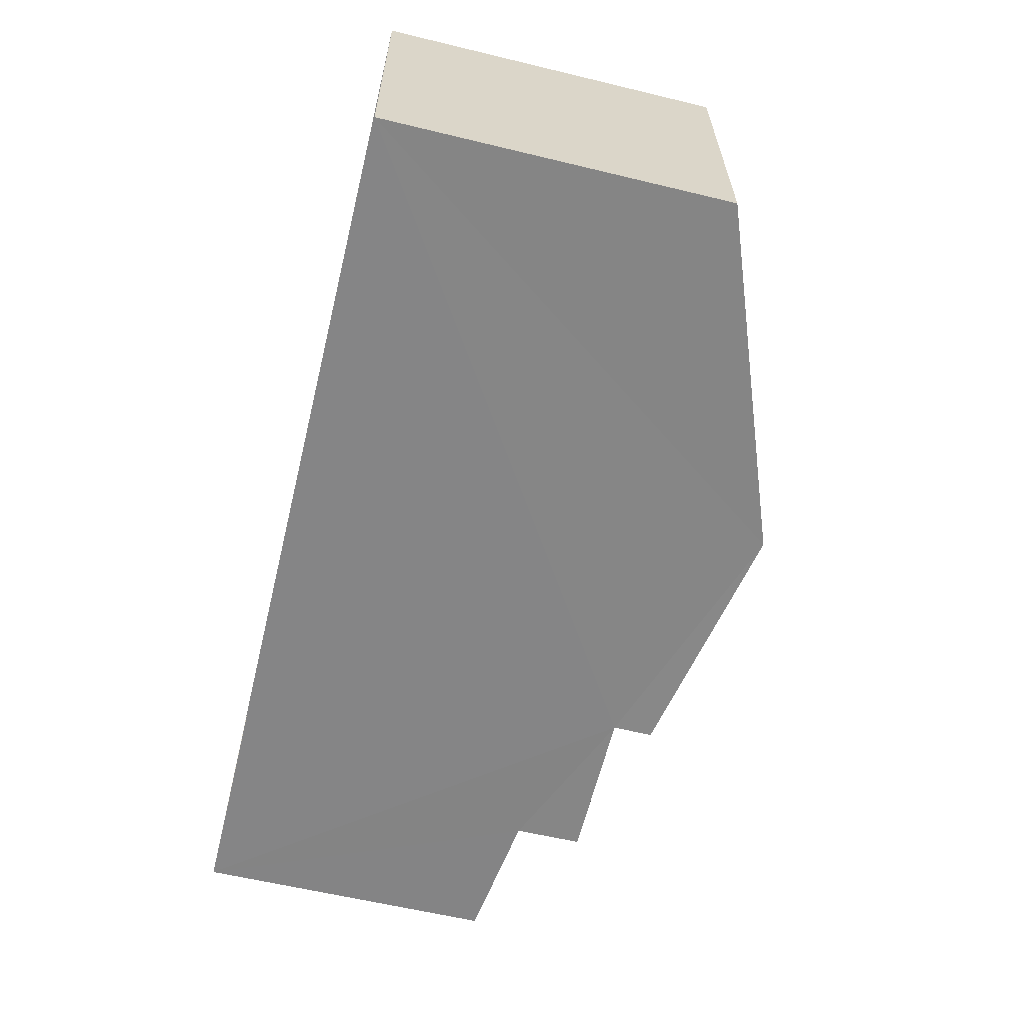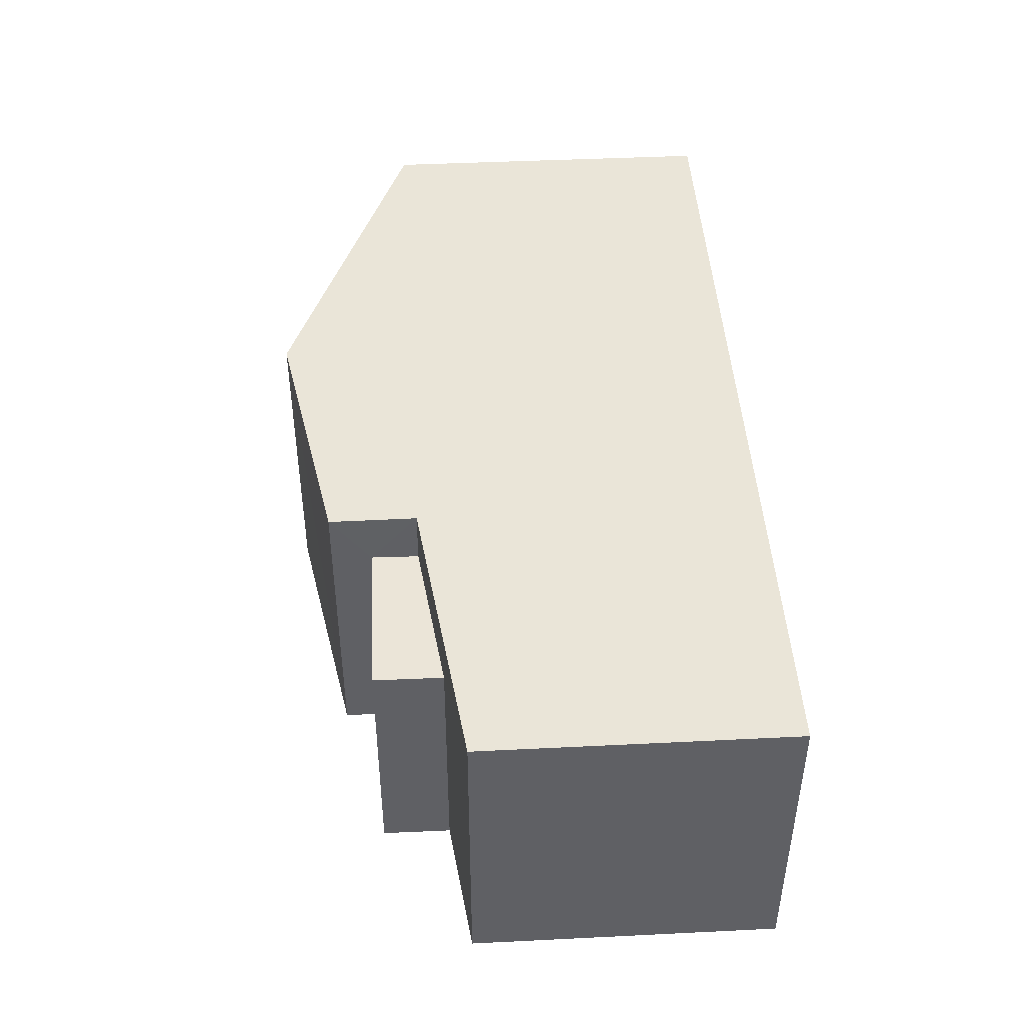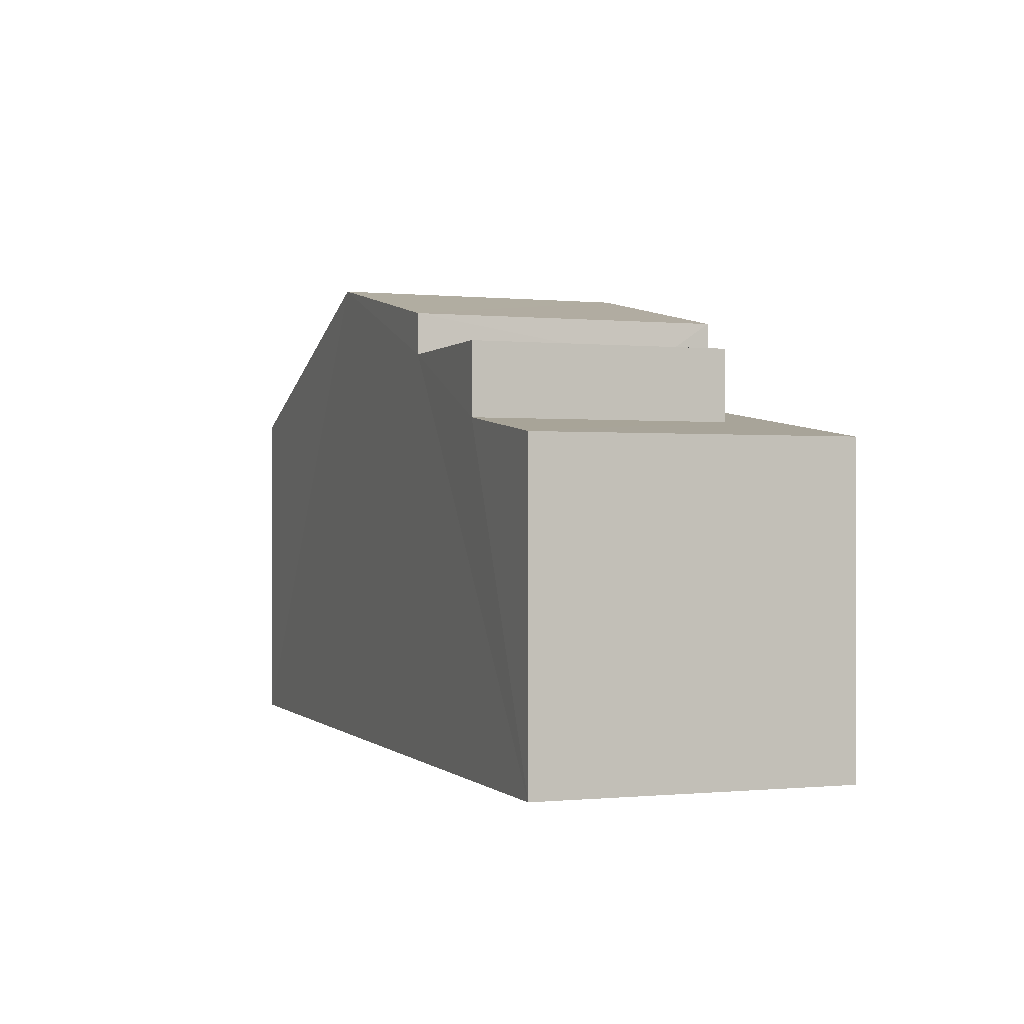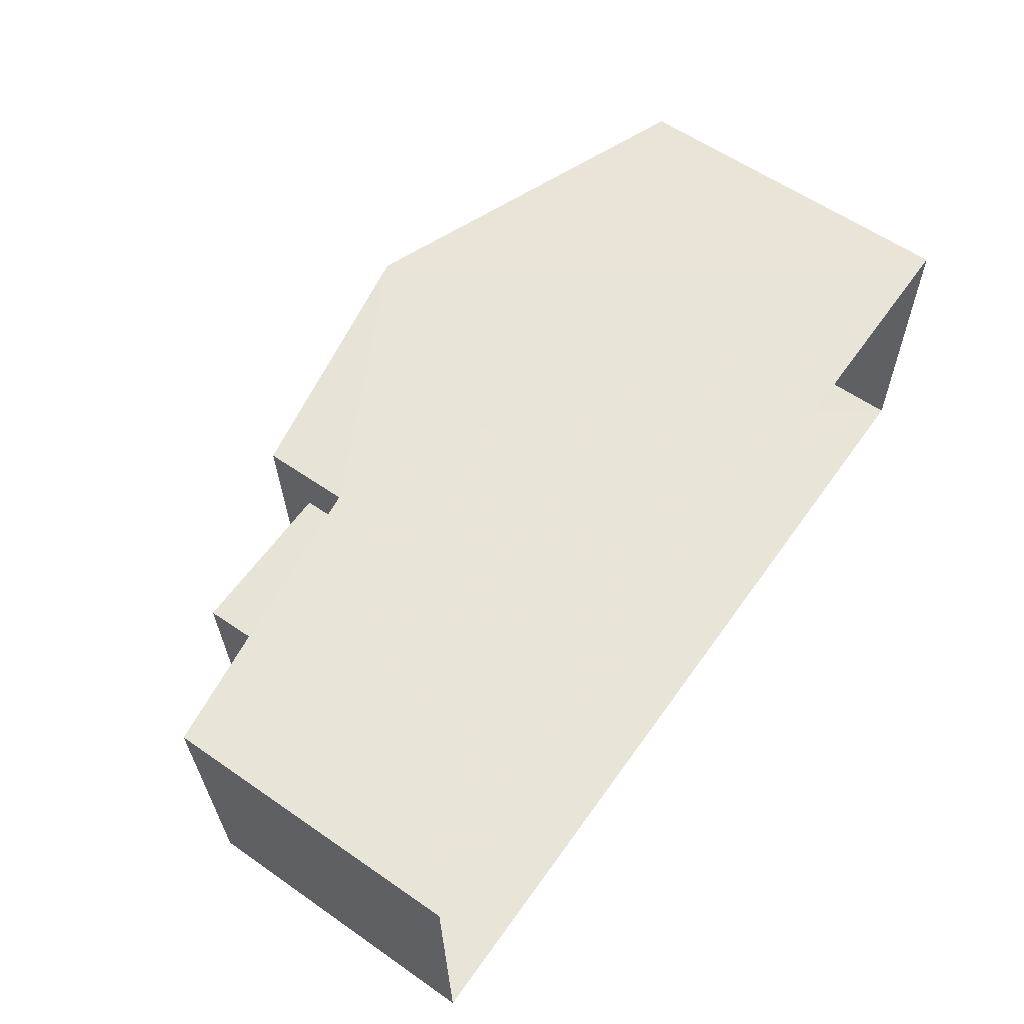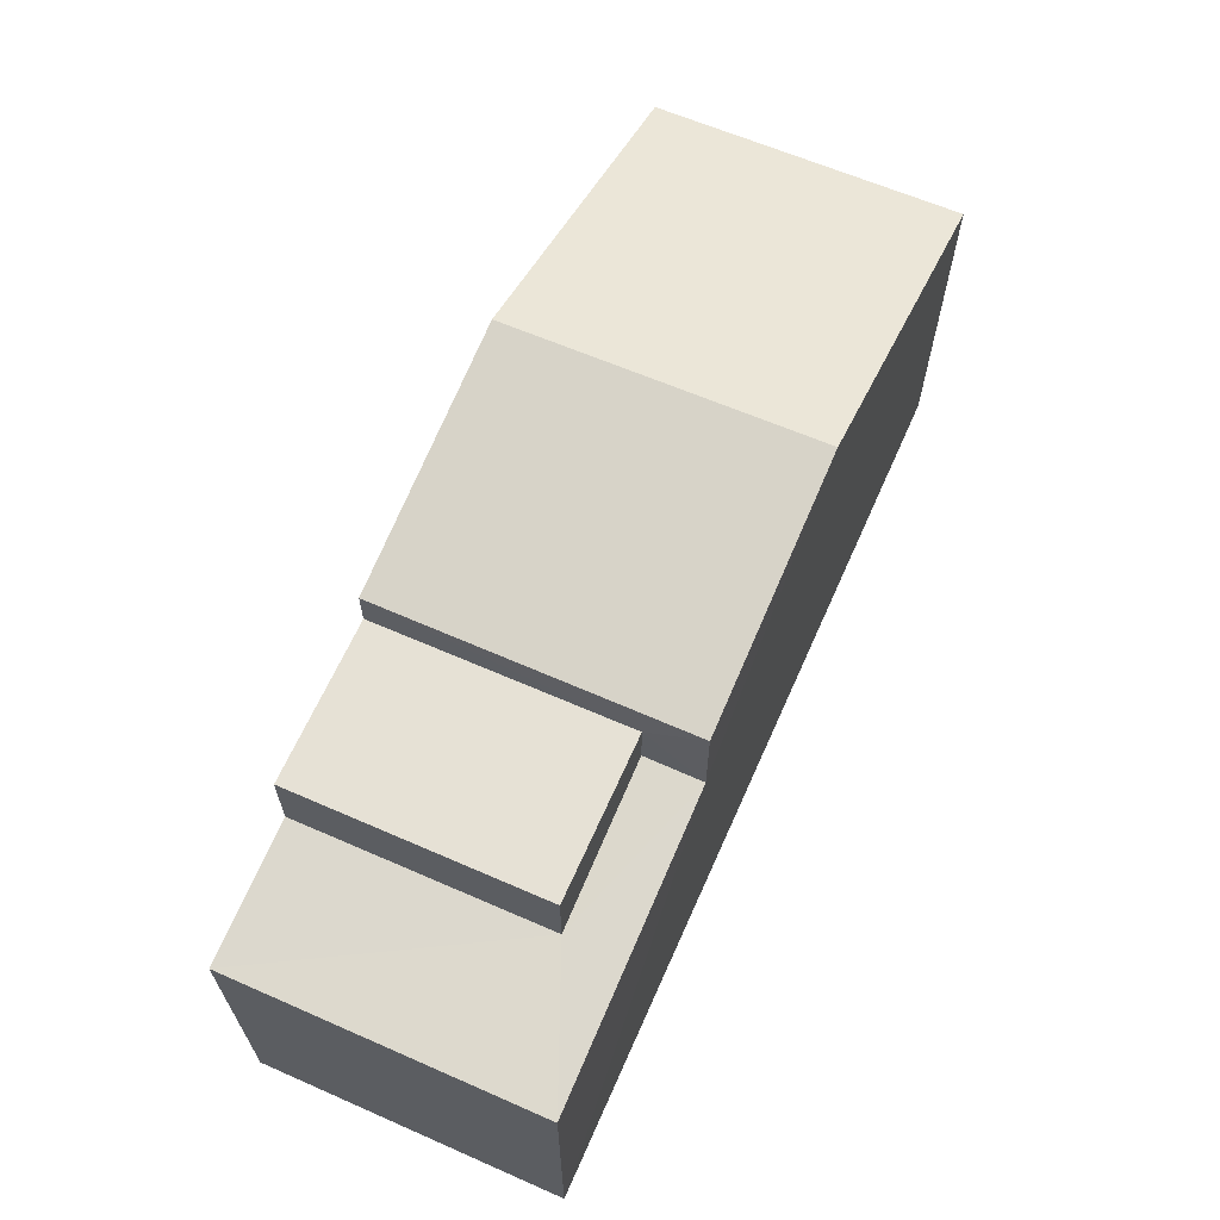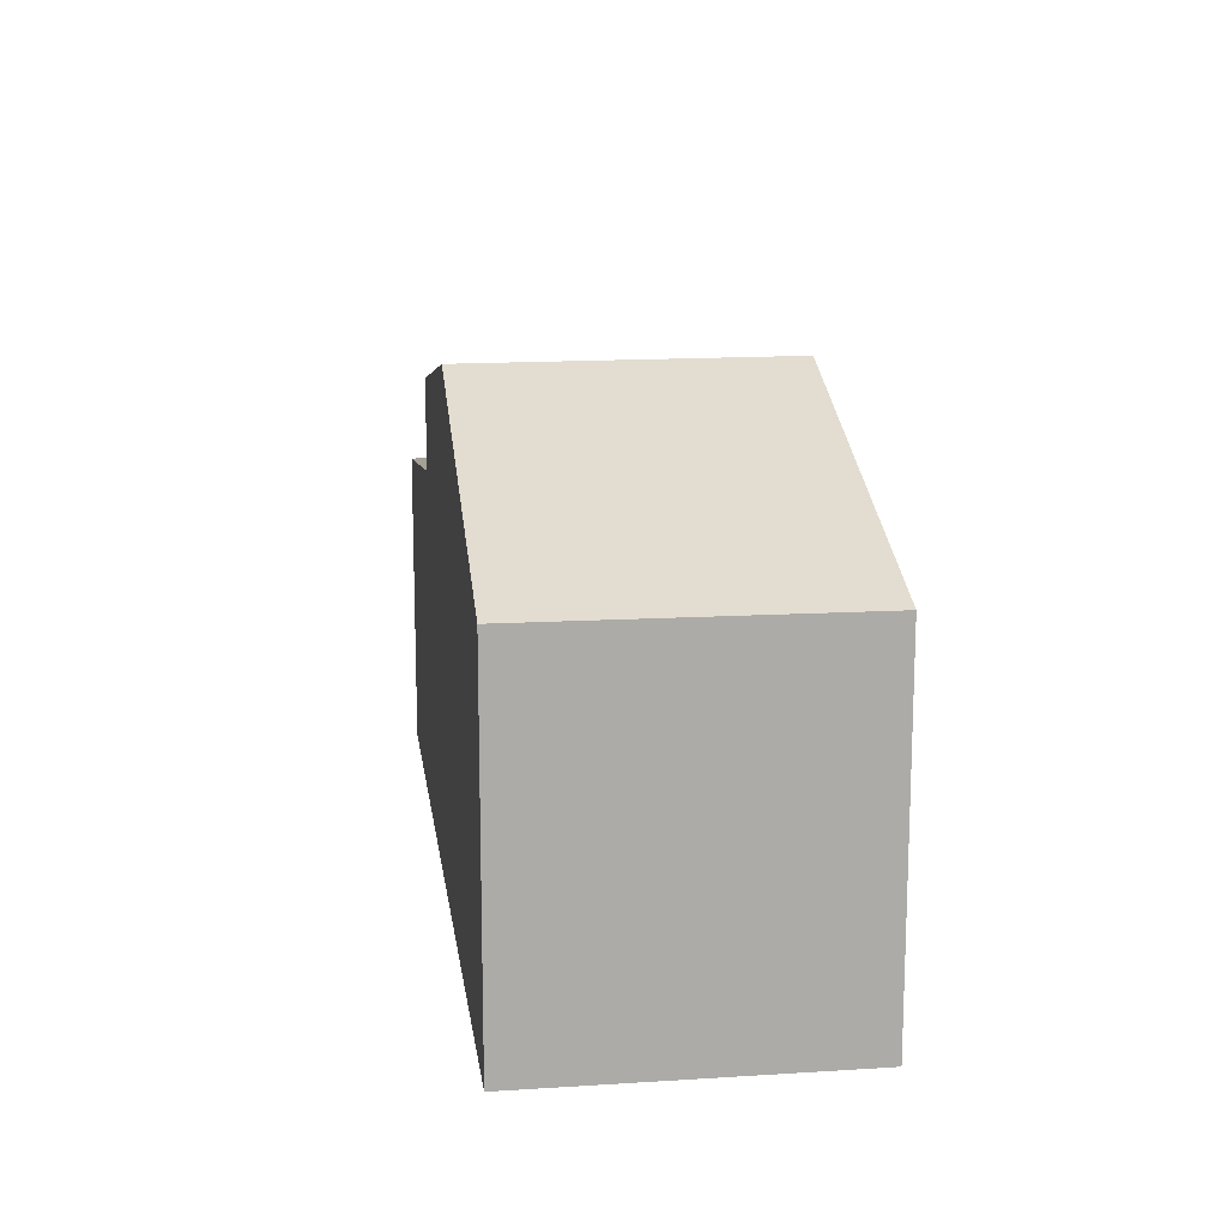
<metadata>
{"format":"obj","ext":"obj","renderer":"f3d","projection":"perspective","resolution":1024,"background":"white","views":[{"elev":-60.4,"azim":-103.7,"up":"+Y"},{"elev":43.7,"azim":86.8,"up":"+Y"},{"elev":-0.2,"azim":68.2,"up":"+Z"},{"elev":59.7,"azim":125.4,"up":"+Y"},{"elev":64.7,"azim":112.6,"up":"+Z"},{"elev":13.8,"azim":-99.1,"up":"+Z"}]}
</metadata>
<code>
v -3.729e+05 -1.049e+05 25.43
v -3.729e+05 -1.049e+05 25.44
v -3.729e+05 -1.049e+05 25.43
v -3.729e+05 -1.049e+05 25.44
v -3.729e+05 -1.049e+05 32.03
v -3.729e+05 -1.049e+05 30.2
v -3.729e+05 -1.049e+05 32.03
v -3.729e+05 -1.049e+05 30.2
v -3.729e+05 -1.049e+05 30.81
v -3.729e+05 -1.049e+05 30.81
v -3.729e+05 -1.049e+05 30.81
v -3.729e+05 -1.049e+05 30.81
v -3.729e+05 -1.049e+05 29.87
v -3.729e+05 -1.049e+05 29.62
v -3.729e+05 -1.049e+05 29.87
v -3.729e+05 -1.049e+05 29.62
v -3.729e+05 -1.049e+05 30.16
v -3.729e+05 -1.049e+05 30.16
v -3.729e+05 -1.049e+05 31.36
v -3.729e+05 -1.049e+05 31.36
f 1 2 3
f 1 4 2
f 5 6 7
f 5 8 6
f 9 10 11
f 12 9 11
f 13 14 15
f 14 16 15
f 15 17 18
f 15 16 17
f 19 20 5
f 7 19 5
f 15 11 10
f 13 15 10
f 14 4 1
f 16 14 1
f 6 2 7
f 19 7 9
f 9 2 4
f 10 9 13
f 13 4 14
f 7 2 9
f 13 9 4
f 19 9 12
f 19 12 20
f 12 17 20
f 12 18 17
f 18 12 11
f 15 18 11
f 8 3 2
f 6 8 2
f 8 5 3
f 5 20 17
f 3 17 1
f 1 17 16
f 3 5 17

</code>
